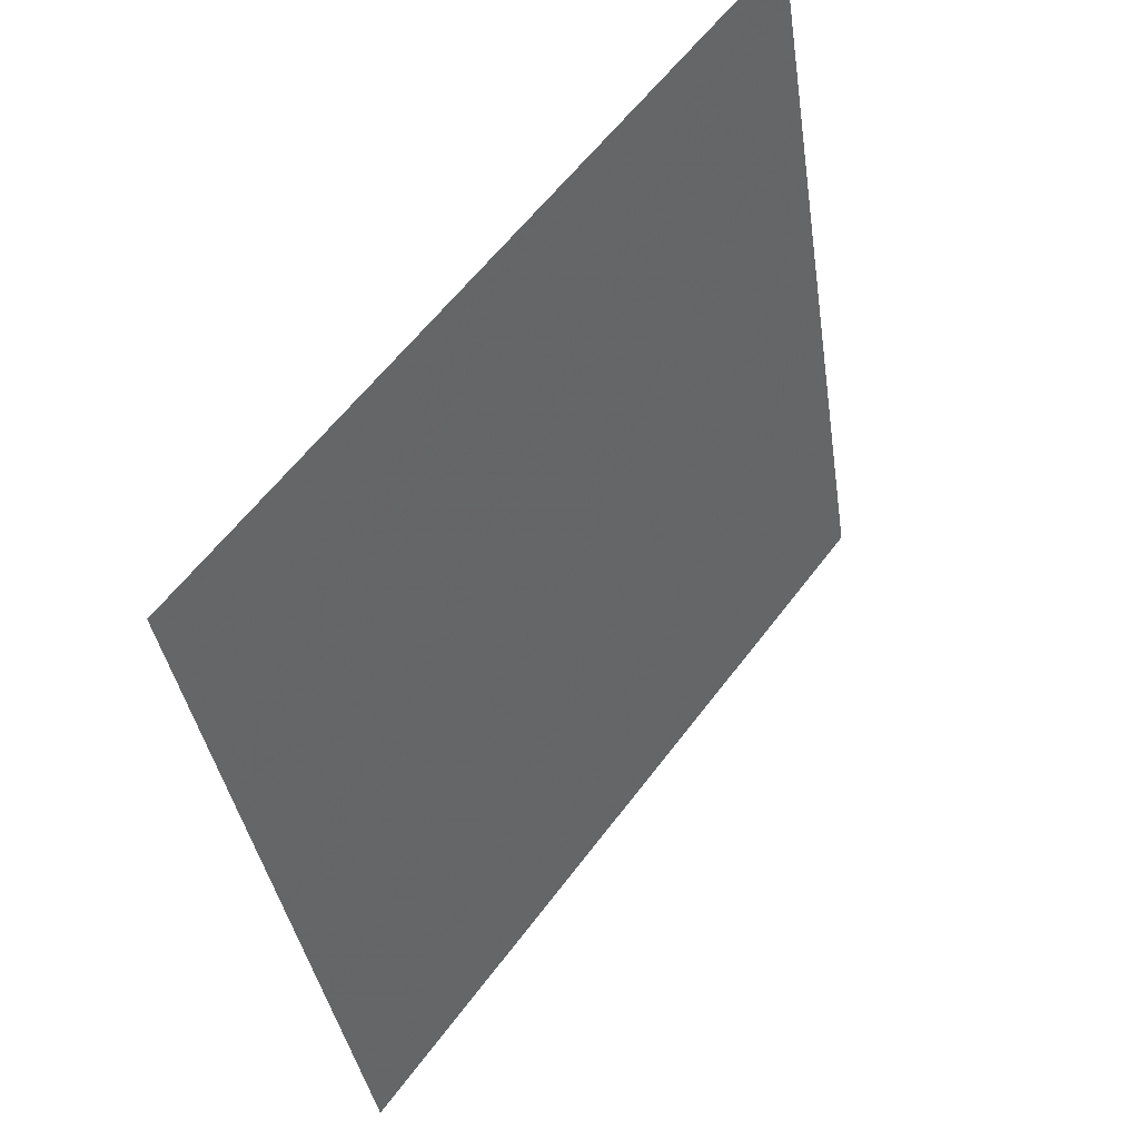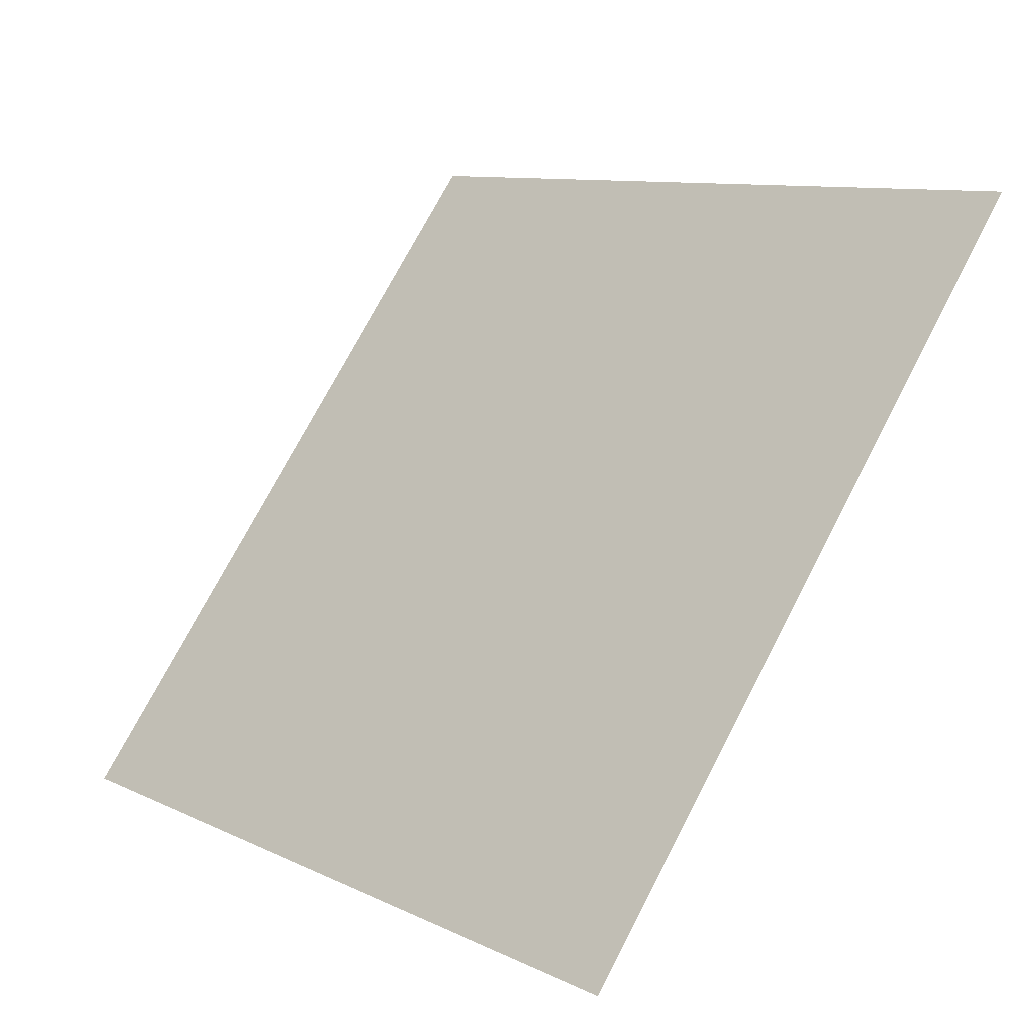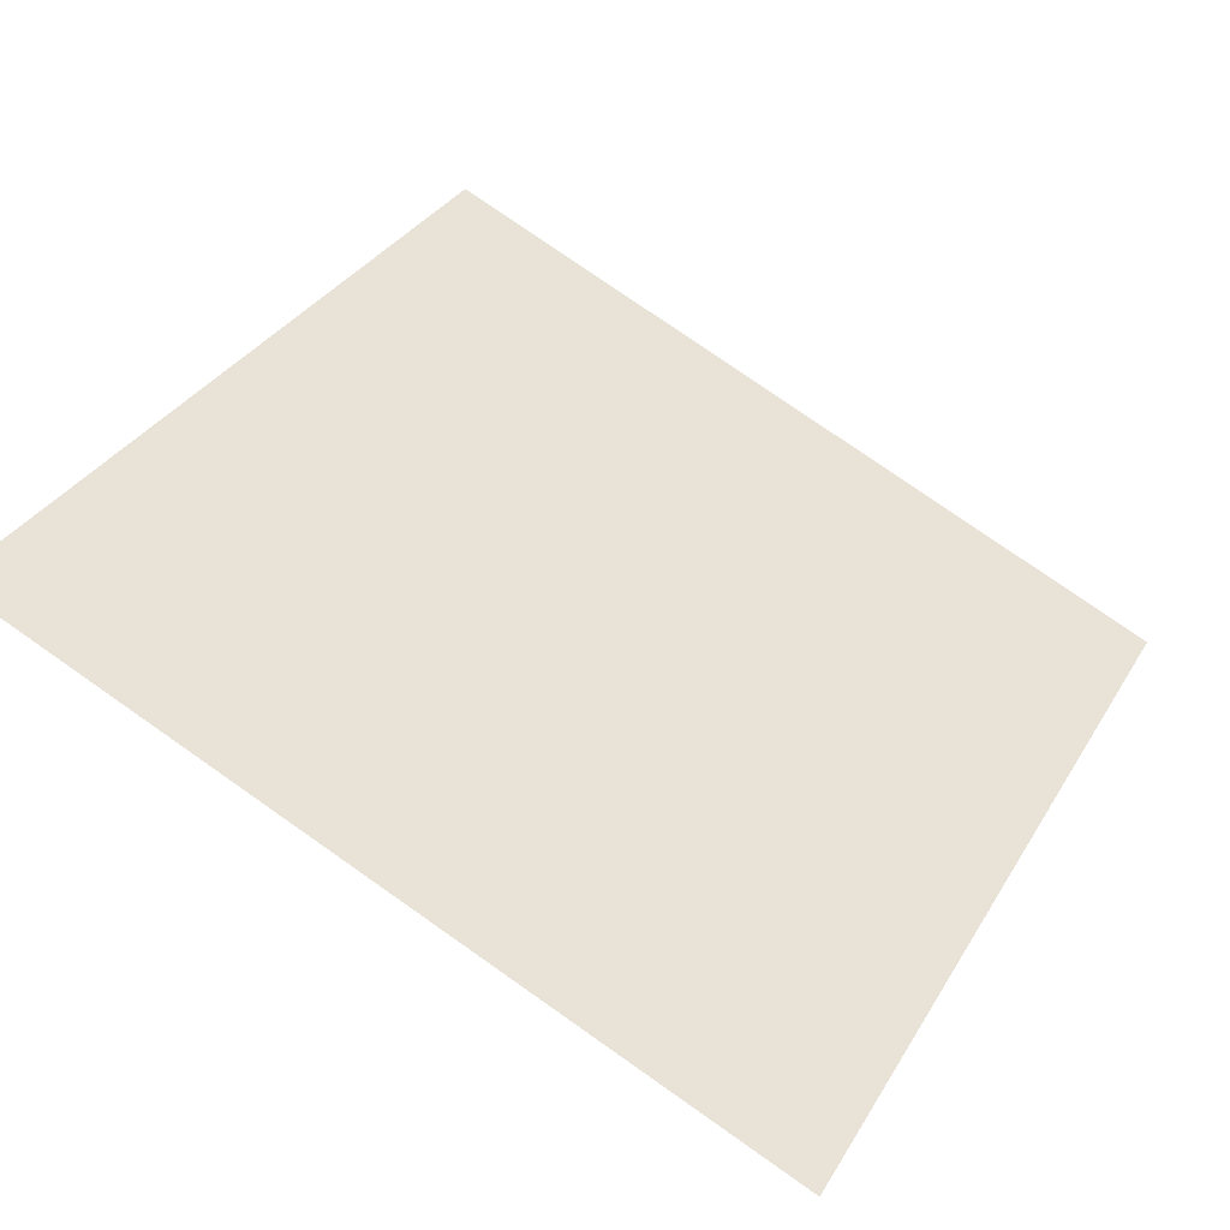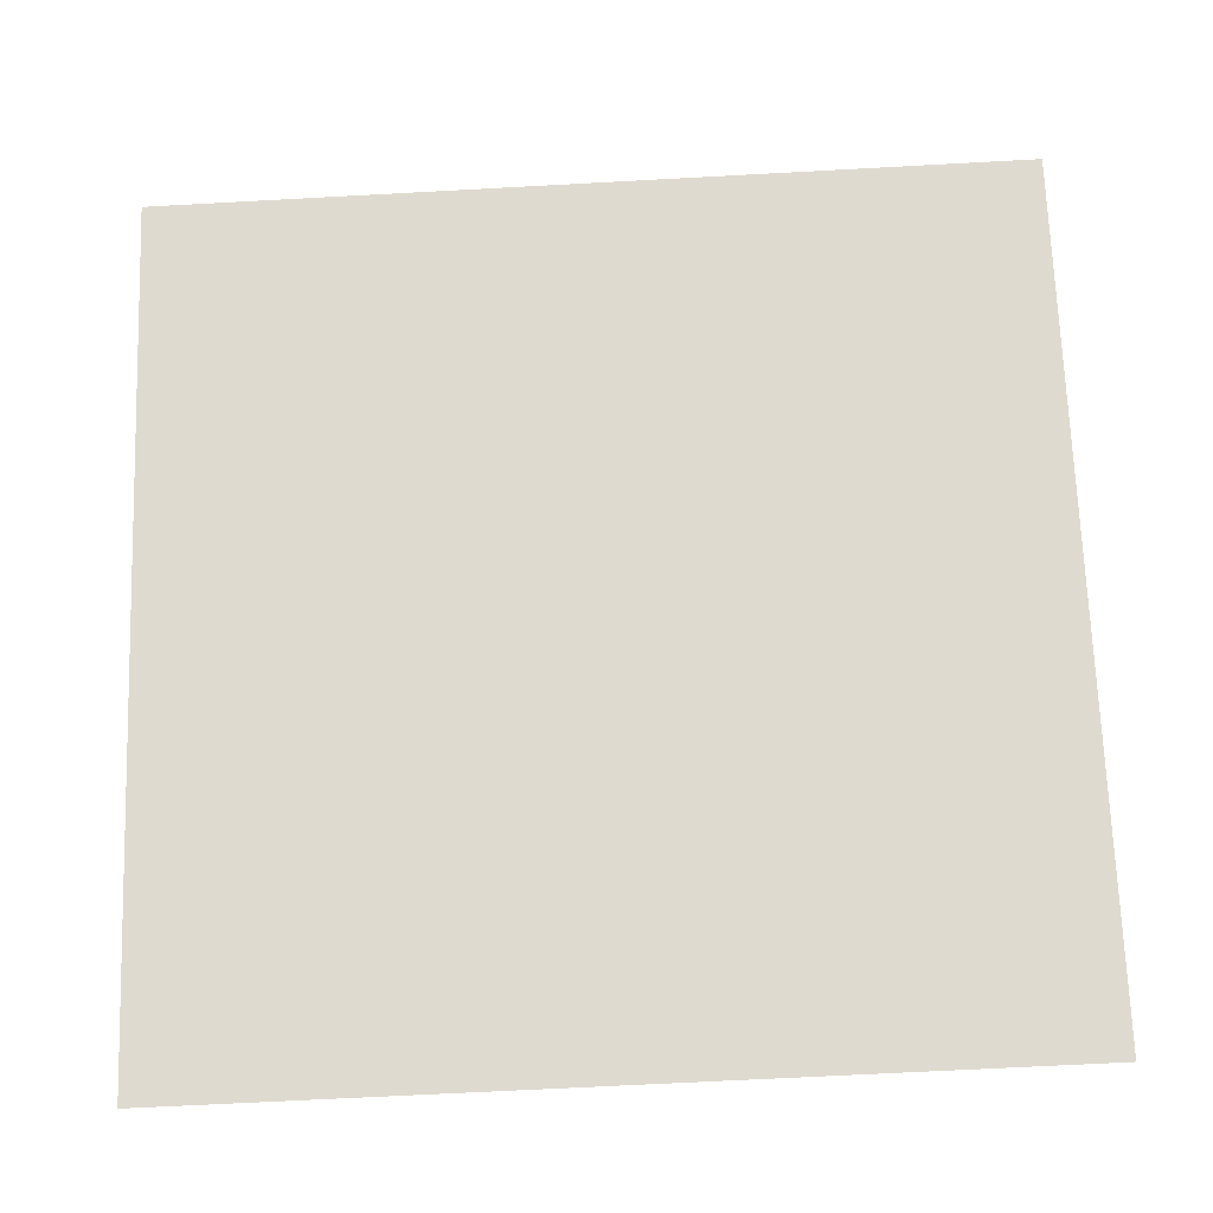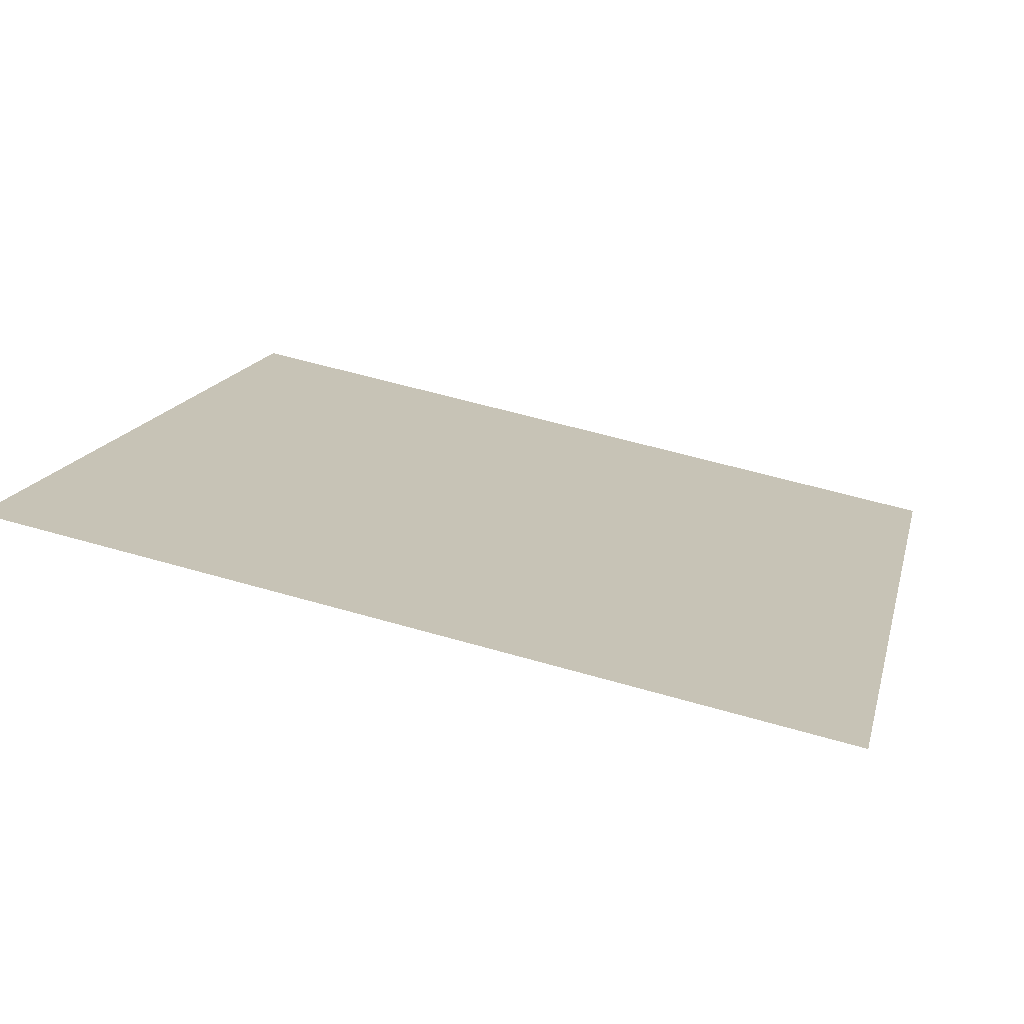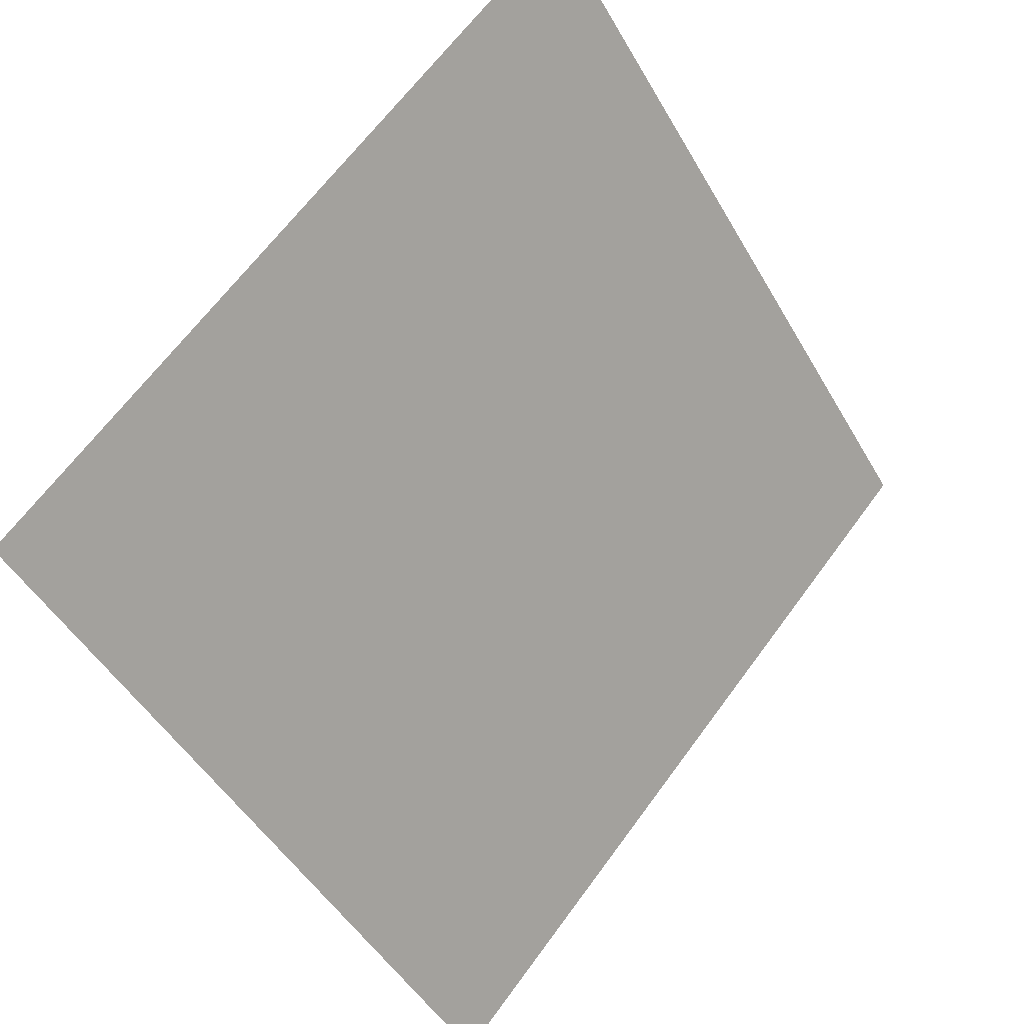
<metadata>
{"format":"obj","ext":"obj","renderer":"f3d","projection":"perspective","resolution":1024,"background":"white","views":[{"elev":-37.9,"azim":96.9,"up":"+Z"},{"elev":9.1,"azim":49.0,"up":"+Z"},{"elev":75.7,"azim":35.4,"up":"+Y"},{"elev":-56.8,"azim":-178.3,"up":"+Z"},{"elev":52.5,"azim":17.3,"up":"+Y"},{"elev":65.7,"azim":-55.2,"up":"+Z"}]}
</metadata>
<code>
v -0.1724 0.7232 0.4194
v -0.179 0.7234 0.4194
v -0.1789 0.7273 0.4247
v -0.1723 0.7272 0.4246
f 4 3 2 1

</code>
